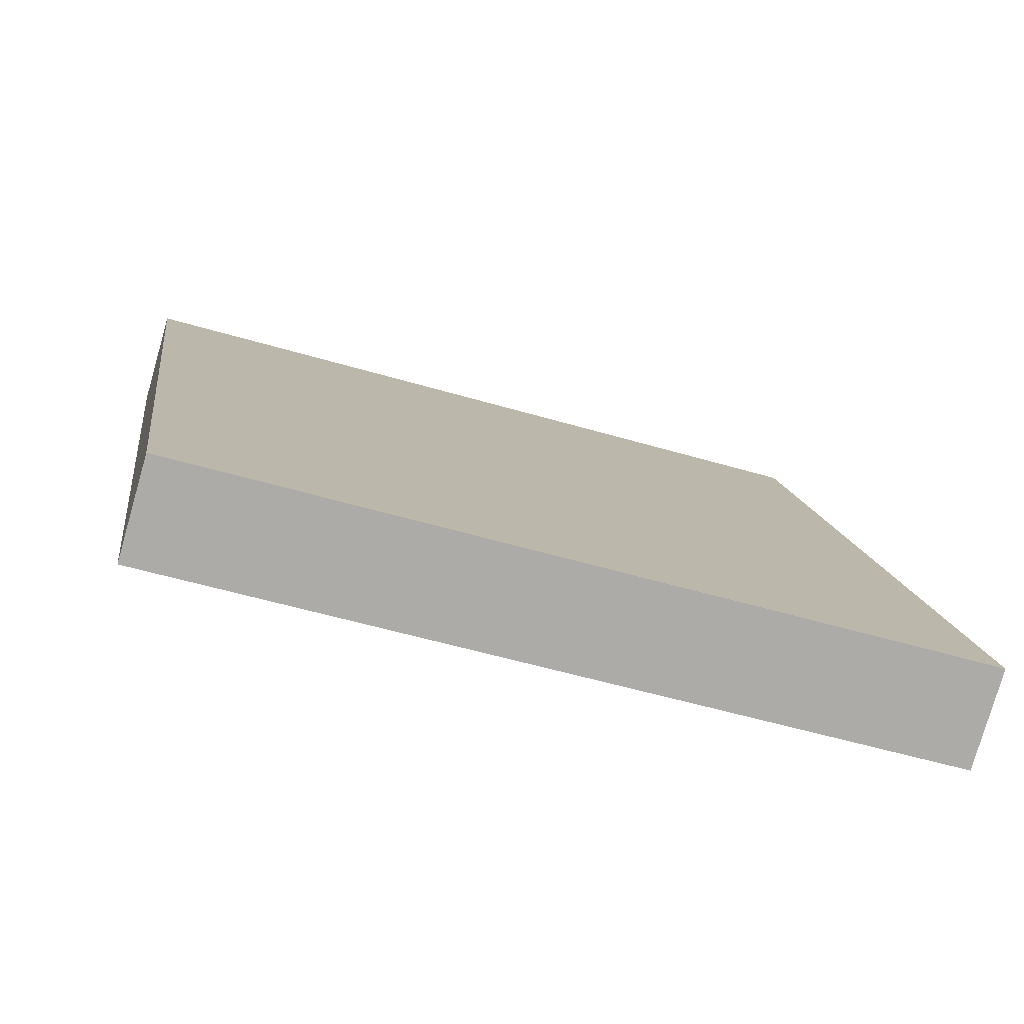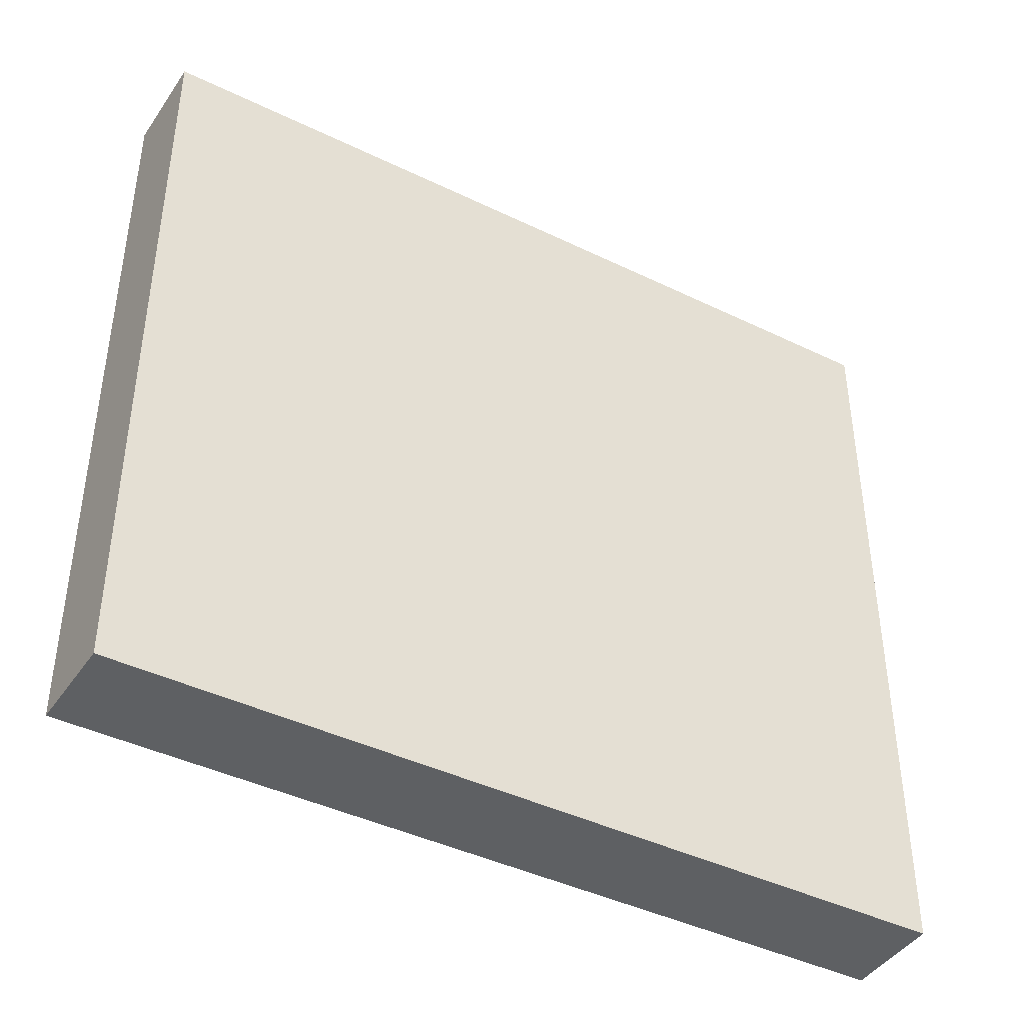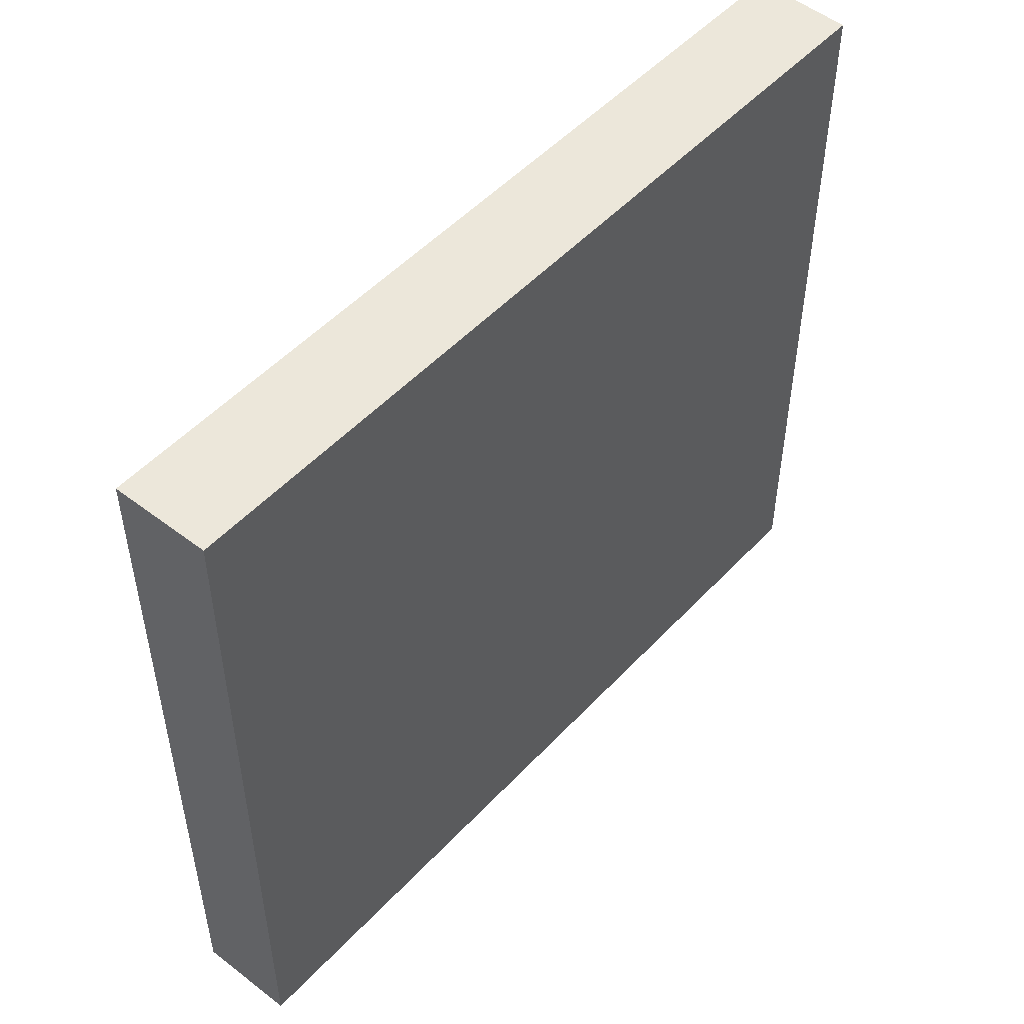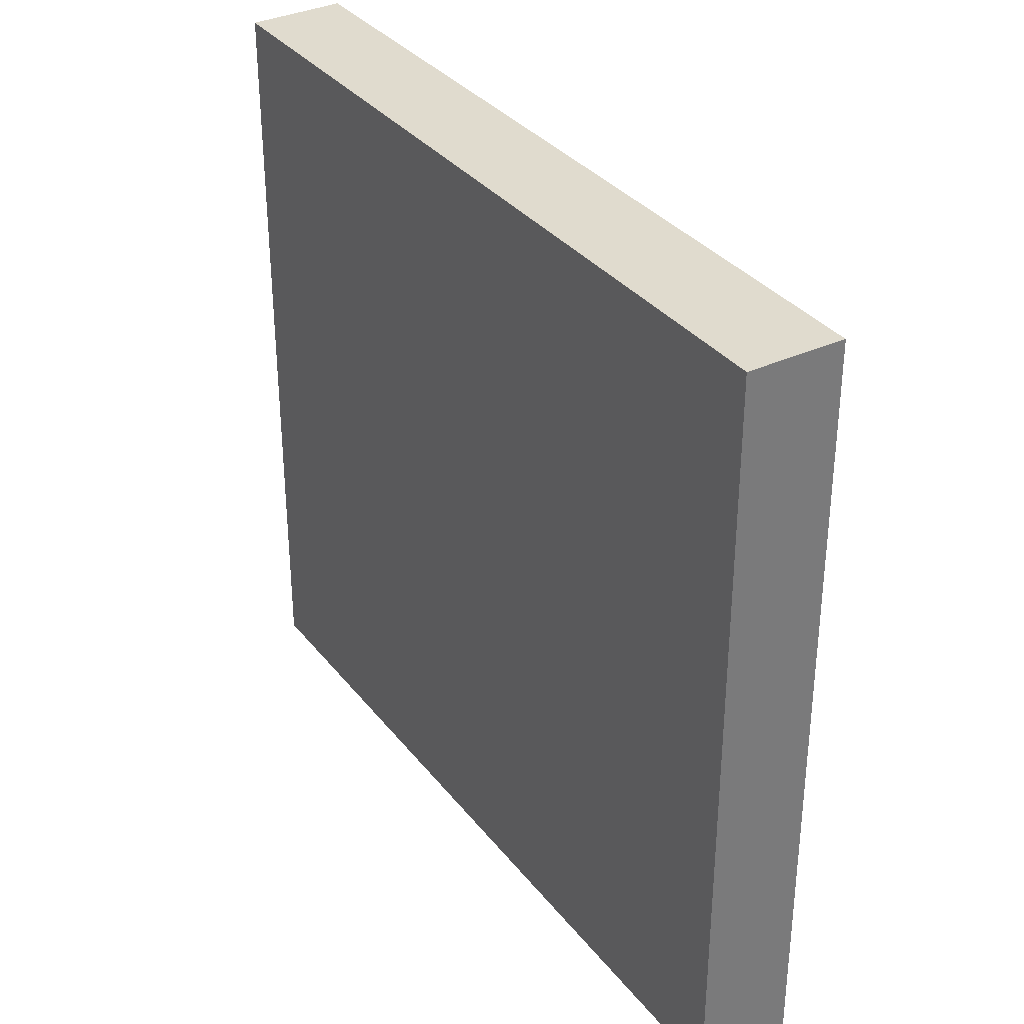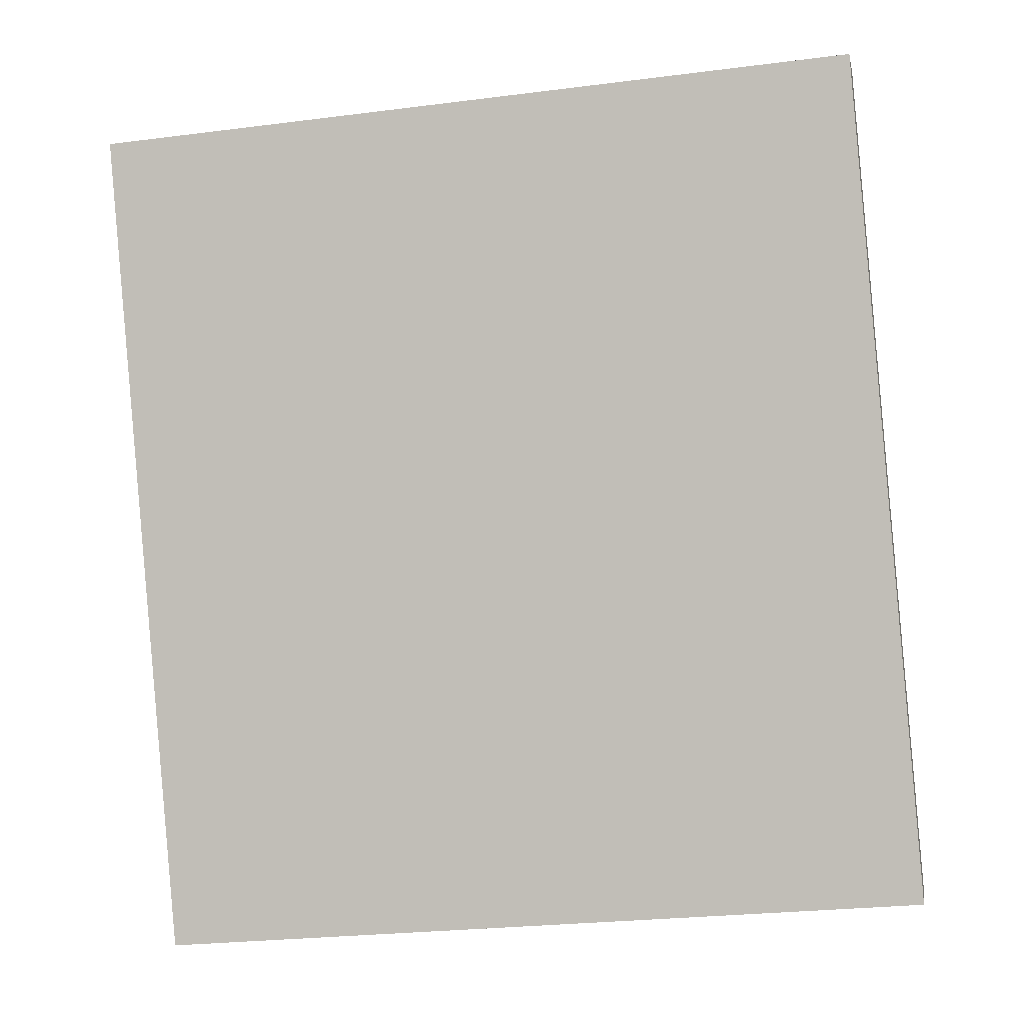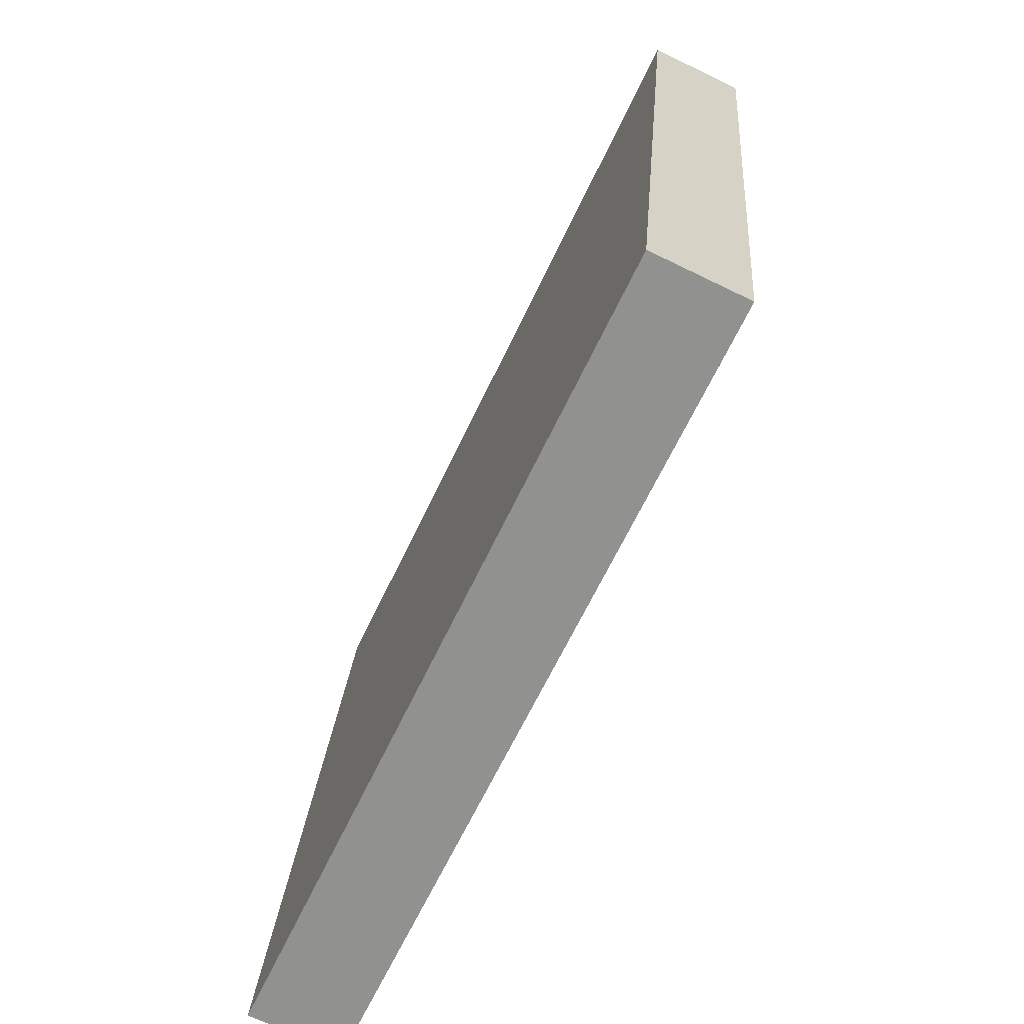
<metadata>
{"format":"obj","ext":"obj","renderer":"f3d","projection":"perspective","resolution":1024,"background":"white","views":[{"elev":-53.3,"azim":72.4,"up":"+Z"},{"elev":-42.3,"azim":-145.4,"up":"+Y"},{"elev":51.2,"azim":-164.0,"up":"+Y"},{"elev":33.7,"azim":-57.3,"up":"+Y"},{"elev":-25.9,"azim":-78.6,"up":"+Z"},{"elev":23.5,"azim":-175.9,"up":"+Z"}]}
</metadata>
<code>
v  3.285 7.052 -6.961
v  0.809 7.052 0.381
v  4.103 7.052 -6.6
v  0 7.052 4.318e-16
v  4.103 4.041e-16 -6.6
v  3.285 4.262e-16 -6.961
v  0 0 0
v  0.809 -2.333e-17 0.381
g defaultobject
f 1 2 3
f 2 1 4
f 5 1 3
f 1 5 6
f 6 4 1
f 4 6 7
f 7 2 4
f 2 7 8
f 8 3 2
f 3 8 5
f 8 6 5
f 6 8 7

</code>
